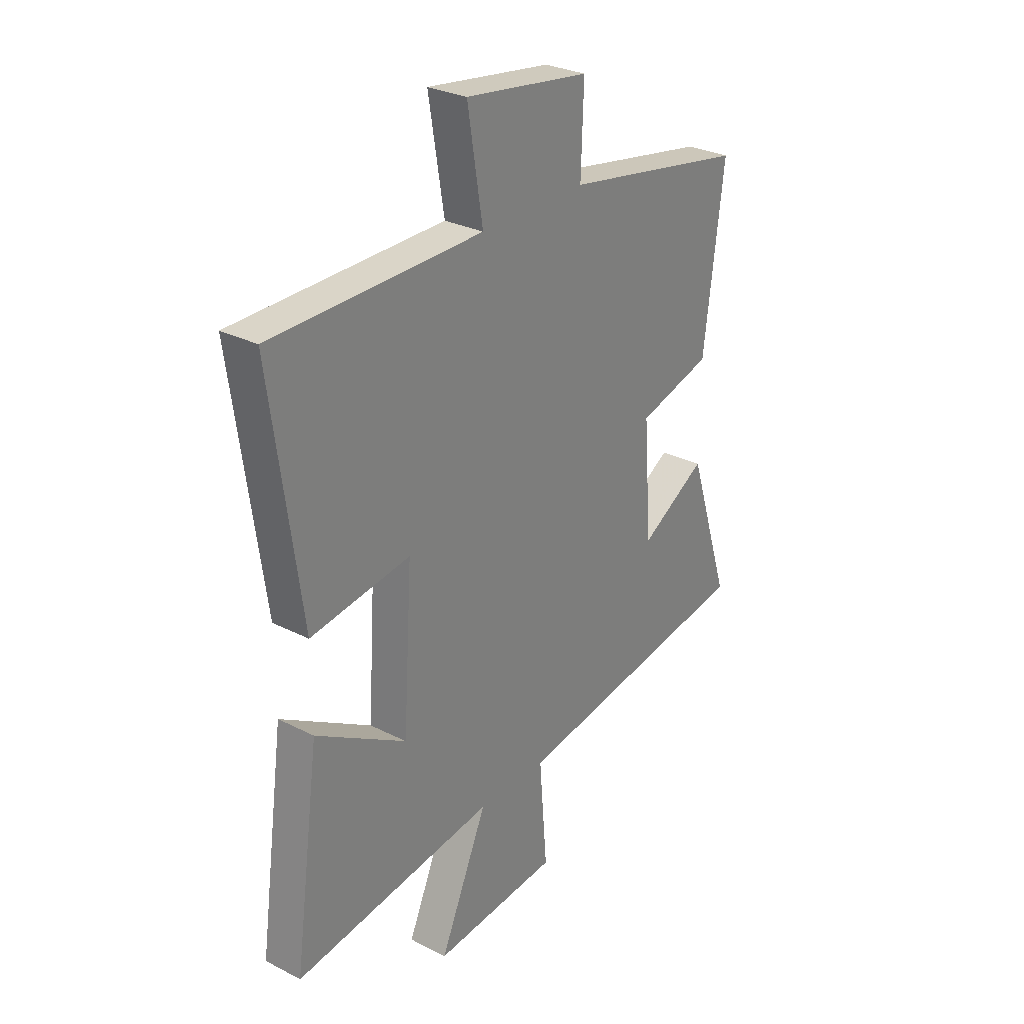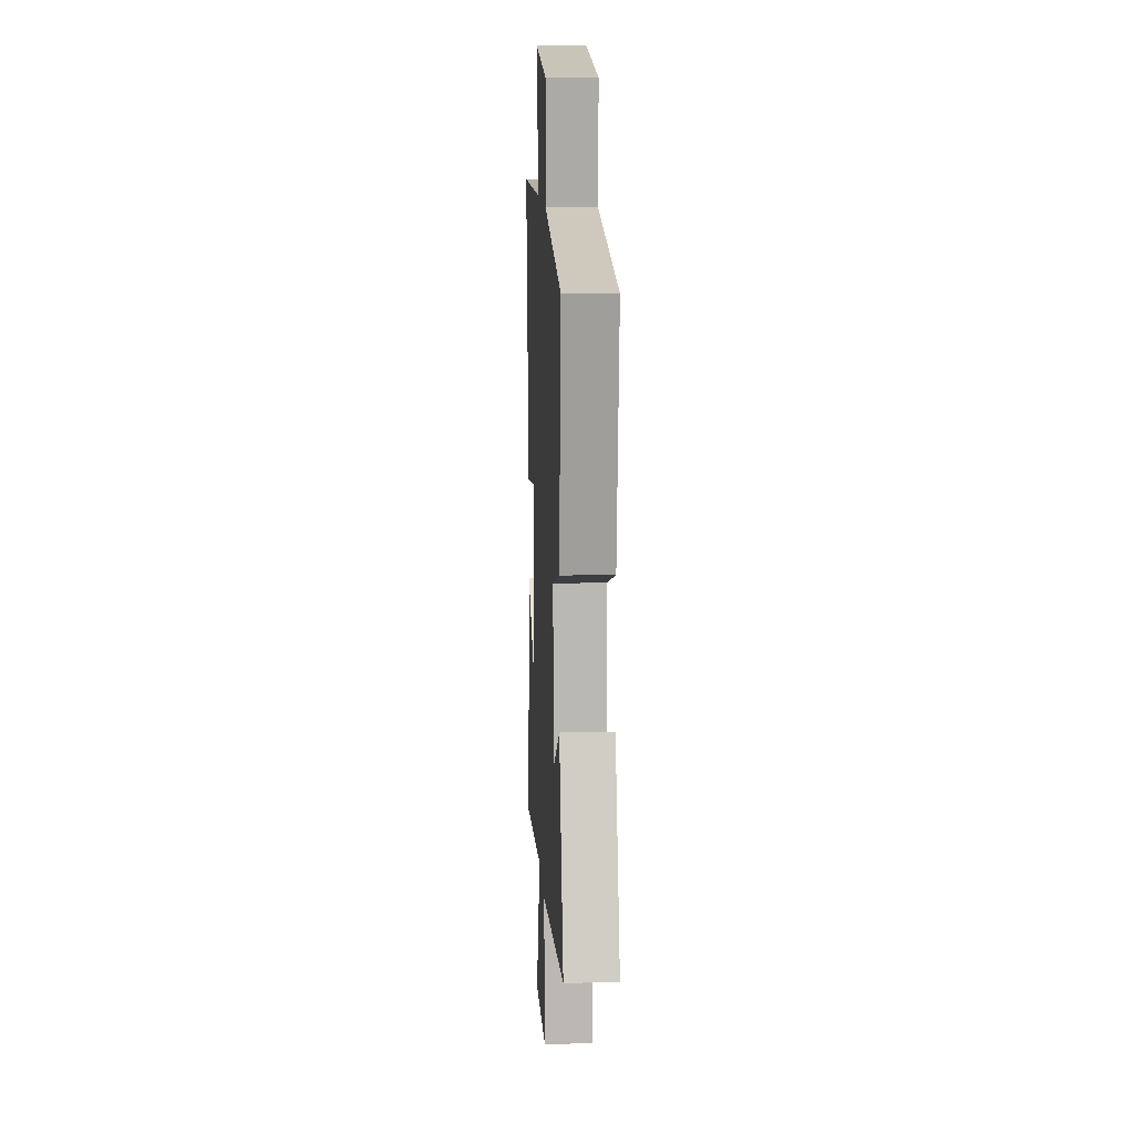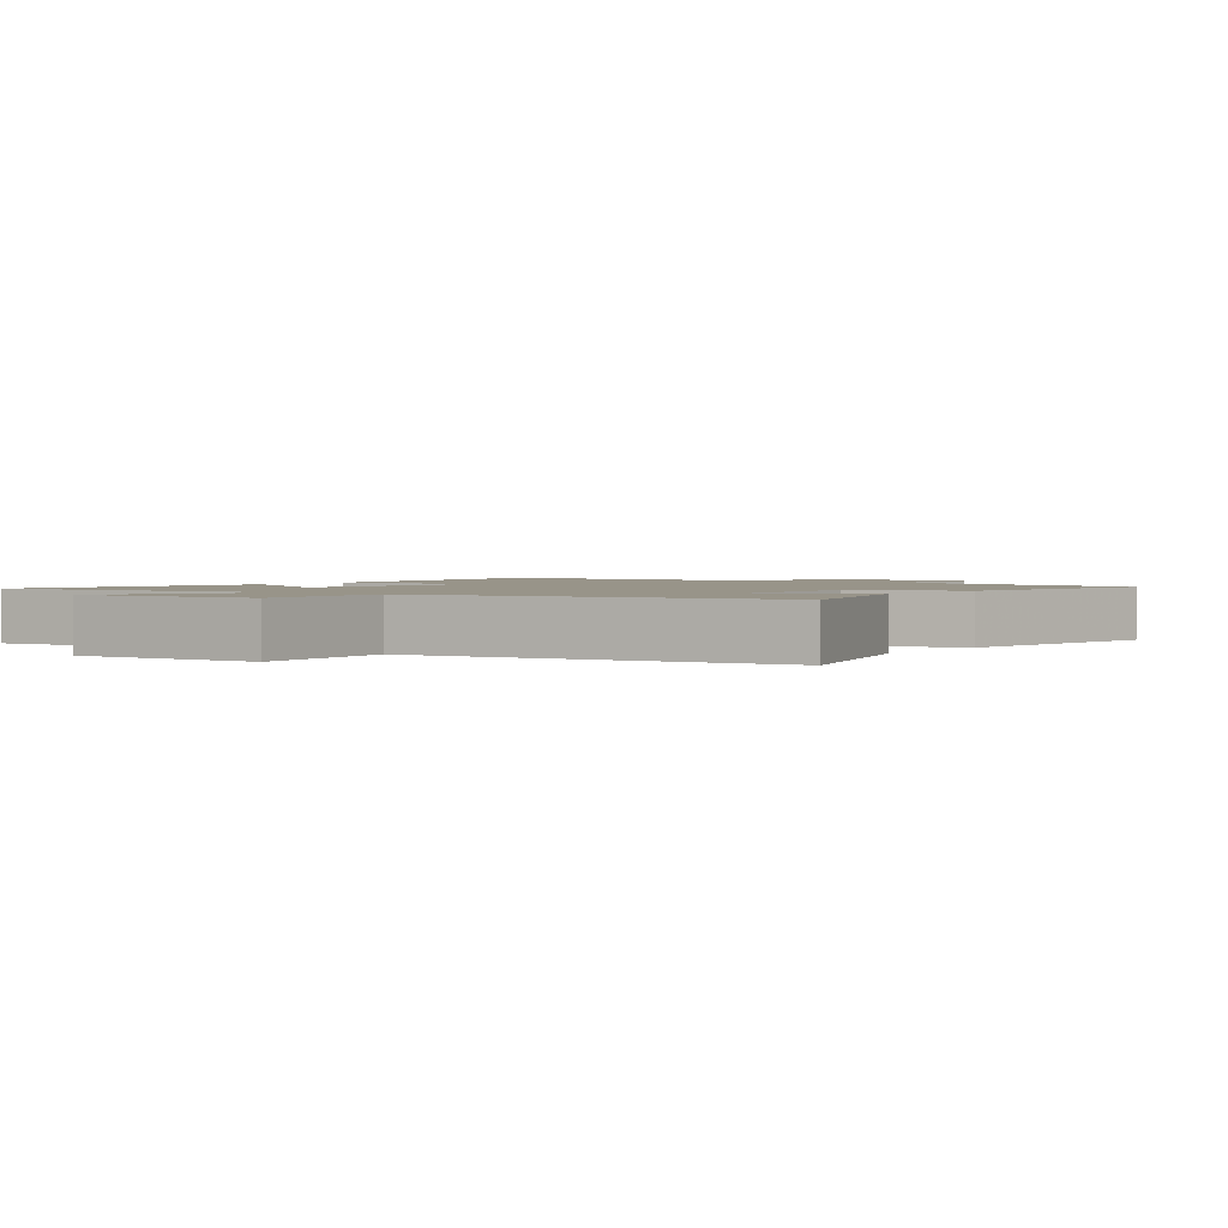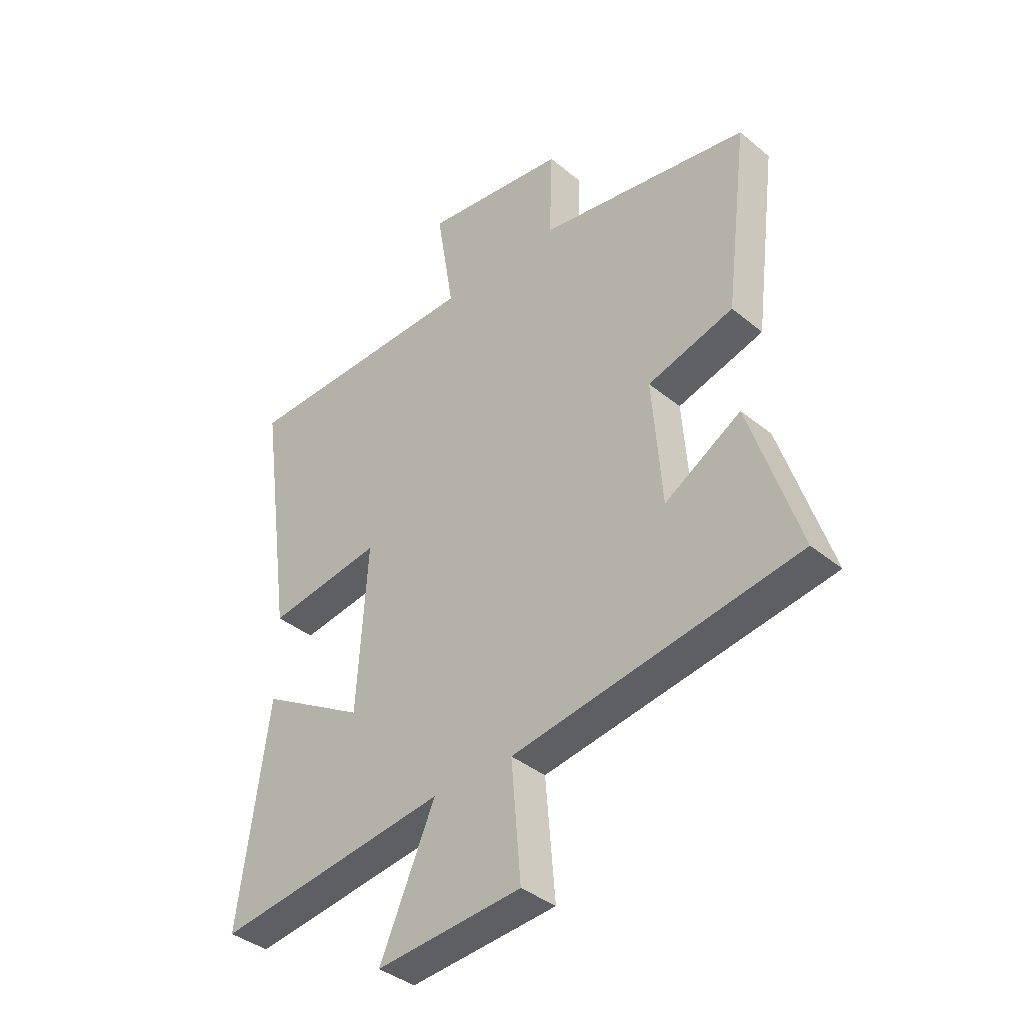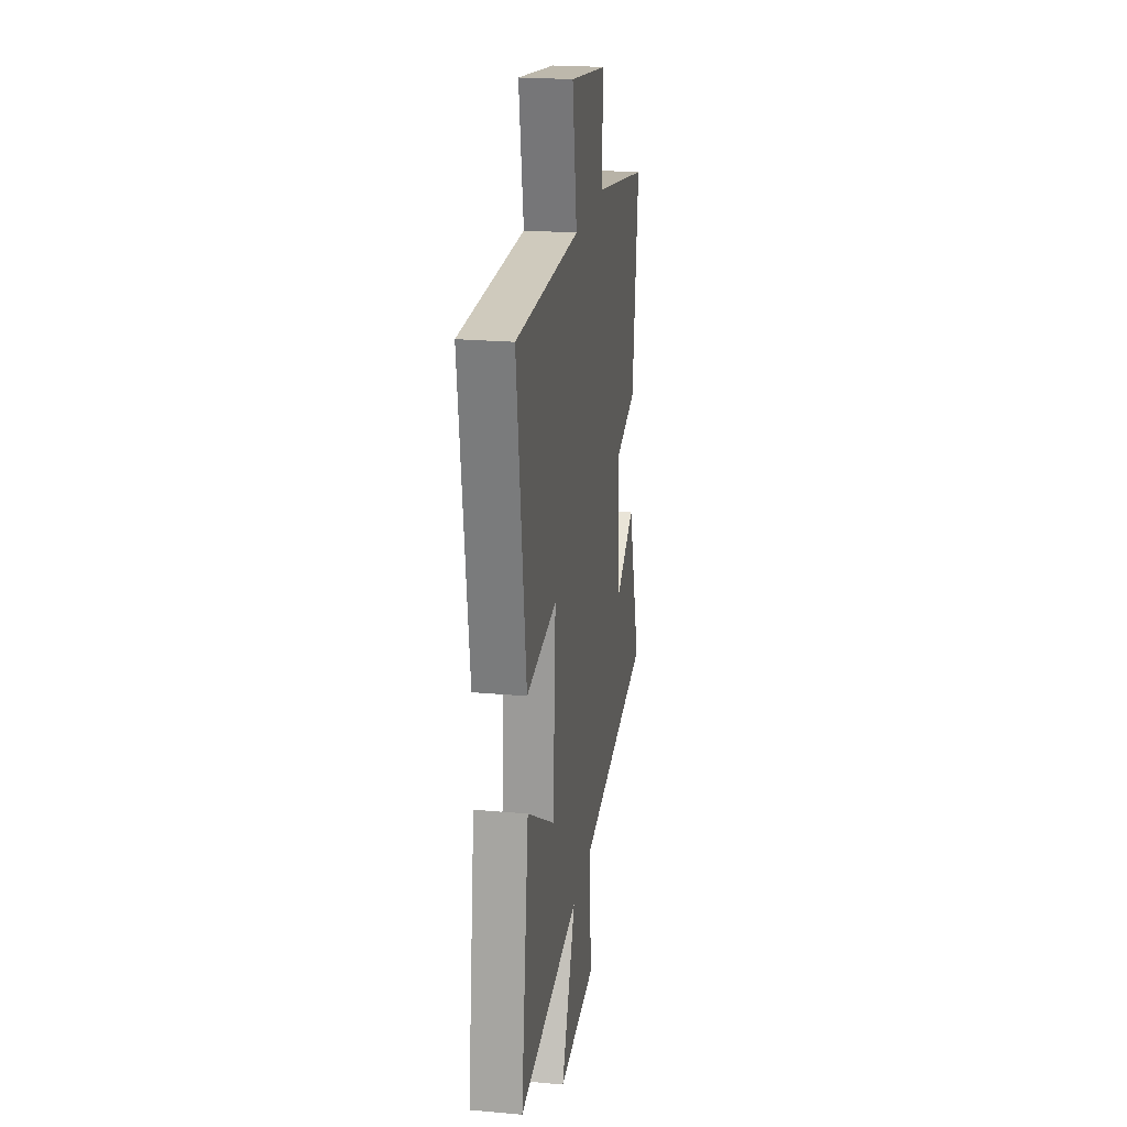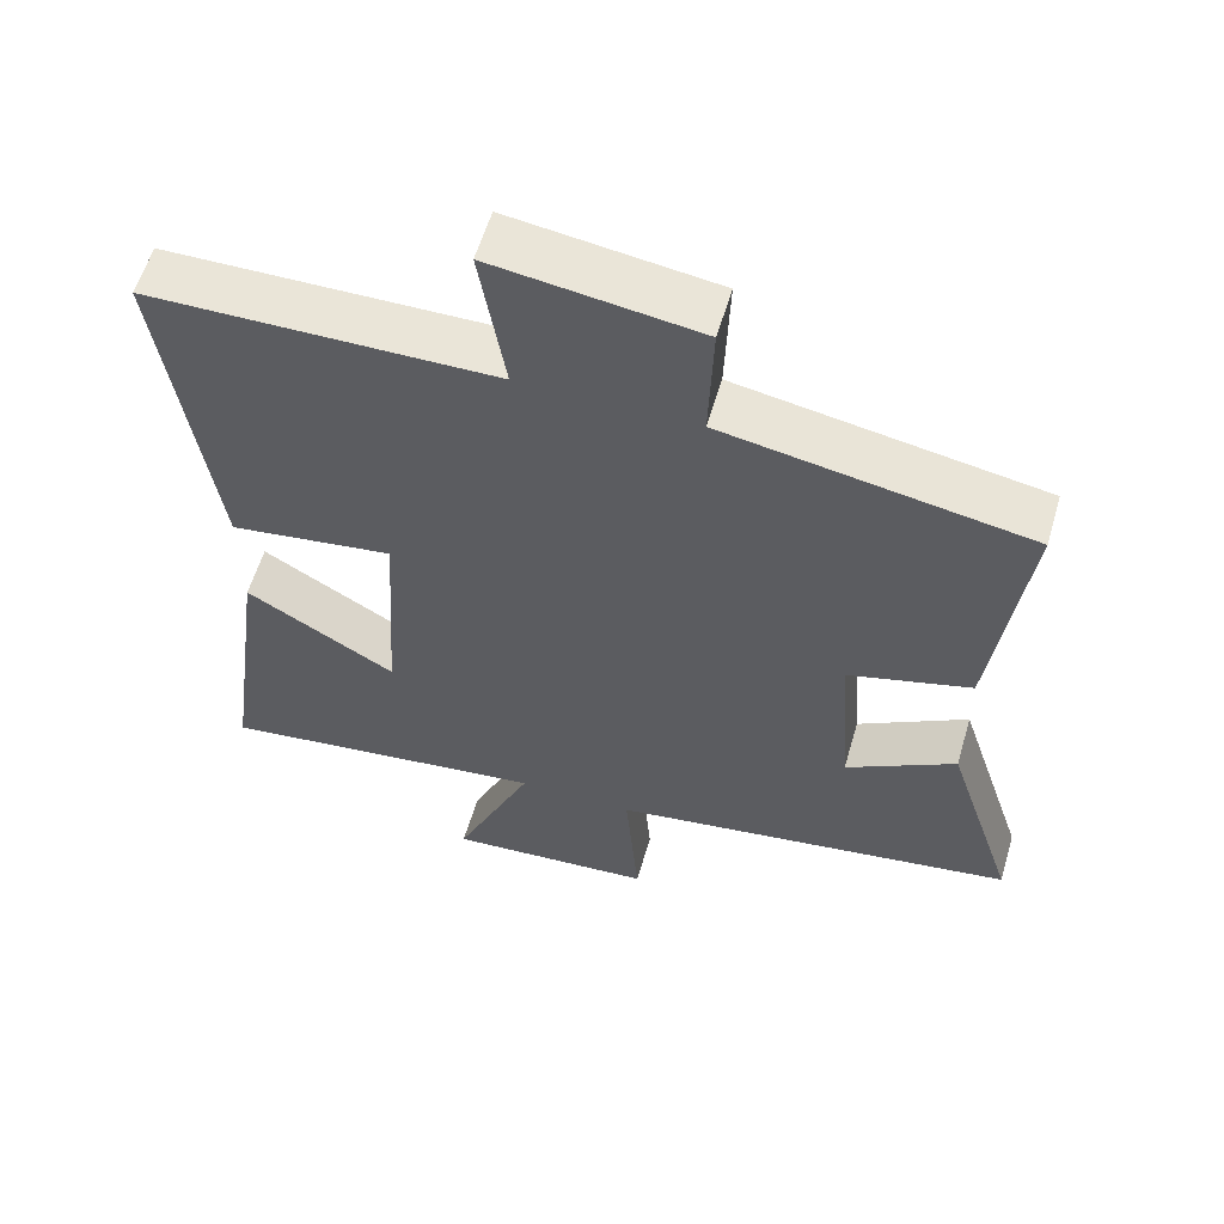
<metadata>
{"format":"obj","ext":"obj","renderer":"f3d","projection":"perspective","resolution":1024,"background":"white","views":[{"elev":28.8,"azim":127.4,"up":"+Z"},{"elev":12.3,"azim":-93.0,"up":"+Z"},{"elev":1.7,"azim":-142.6,"up":"+Y"},{"elev":-38.5,"azim":-136.0,"up":"+Z"},{"elev":22.3,"azim":98.9,"up":"+Z"},{"elev":58.5,"azim":-163.6,"up":"+Z"}]}
</metadata>
<code>
v -0.595 0.07 -0.414
v -0.5 0.07 -0.121
v -0.353 0.07 -0.208
v -0.335 0.07 0.032
v -0.5 0.07 0.079
v -0.544 0.07 0.429
v -0.137 0.07 0.5
v -0.143 0.07 0.67
v 0.133 0.07 0.708
v 0.099 0.07 0.5
v 0.566 0.07 0.494
v 0.5 0.07 0.017
v 0.278 0.07 0.049
v 0.298 0.07 -0.267
v 0.5 0.07 -0.147
v 0.557 0.07 -0.559
v 0.109 0.07 -0.5
v 0.215 0.07 -0.741
v -0.065 0.07 -0.719
v -0.047 0.07 -0.5
v -0.595 0 -0.414
v -0.5 0 -0.121
v -0.353 0 -0.208
v -0.335 0 0.032
v -0.5 0 0.079
v -0.544 0 0.429
v -0.137 0 0.5
v -0.143 0 0.67
v 0.133 0 0.708
v 0.099 0 0.5
v 0.566 0 0.494
v 0.5 0 0.017
v 0.278 0 0.049
v 0.298 0 -0.267
v 0.5 0 -0.147
v 0.557 0 -0.559
v 0.109 0 -0.5
v 0.215 0 -0.741
v -0.065 0 -0.719
v -0.047 0 -0.5
f 17 18 19 20
f 17 20 1 2
f 14 15 16 17
f 13 14 17
f 10 11 12 13
f 10 13 17
f 7 8 9 10
f 4 5 6 7
f 3 4 7 10
f 17 2 3
f 3 10 17
f 40 39 38 37
f 22 21 40 37
f 37 36 35 34
f 37 34 33
f 33 32 31 30
f 37 33 30
f 30 29 28 27
f 27 26 25 24
f 30 27 24 23
f 23 22 37
f 37 30 23
f 1 21 22 2
f 2 22 23 3
f 3 23 24 4
f 4 24 25 5
f 5 25 26 6
f 6 26 27 7
f 7 27 28 8
f 8 28 29 9
f 9 29 30 10
f 10 30 31 11
f 11 31 32 12
f 12 32 33 13
f 13 33 34 14
f 14 34 35 15
f 15 35 36 16
f 16 36 37 17
f 17 37 38 18
f 18 38 39 19
f 19 39 40 20
f 20 40 21 1

</code>
